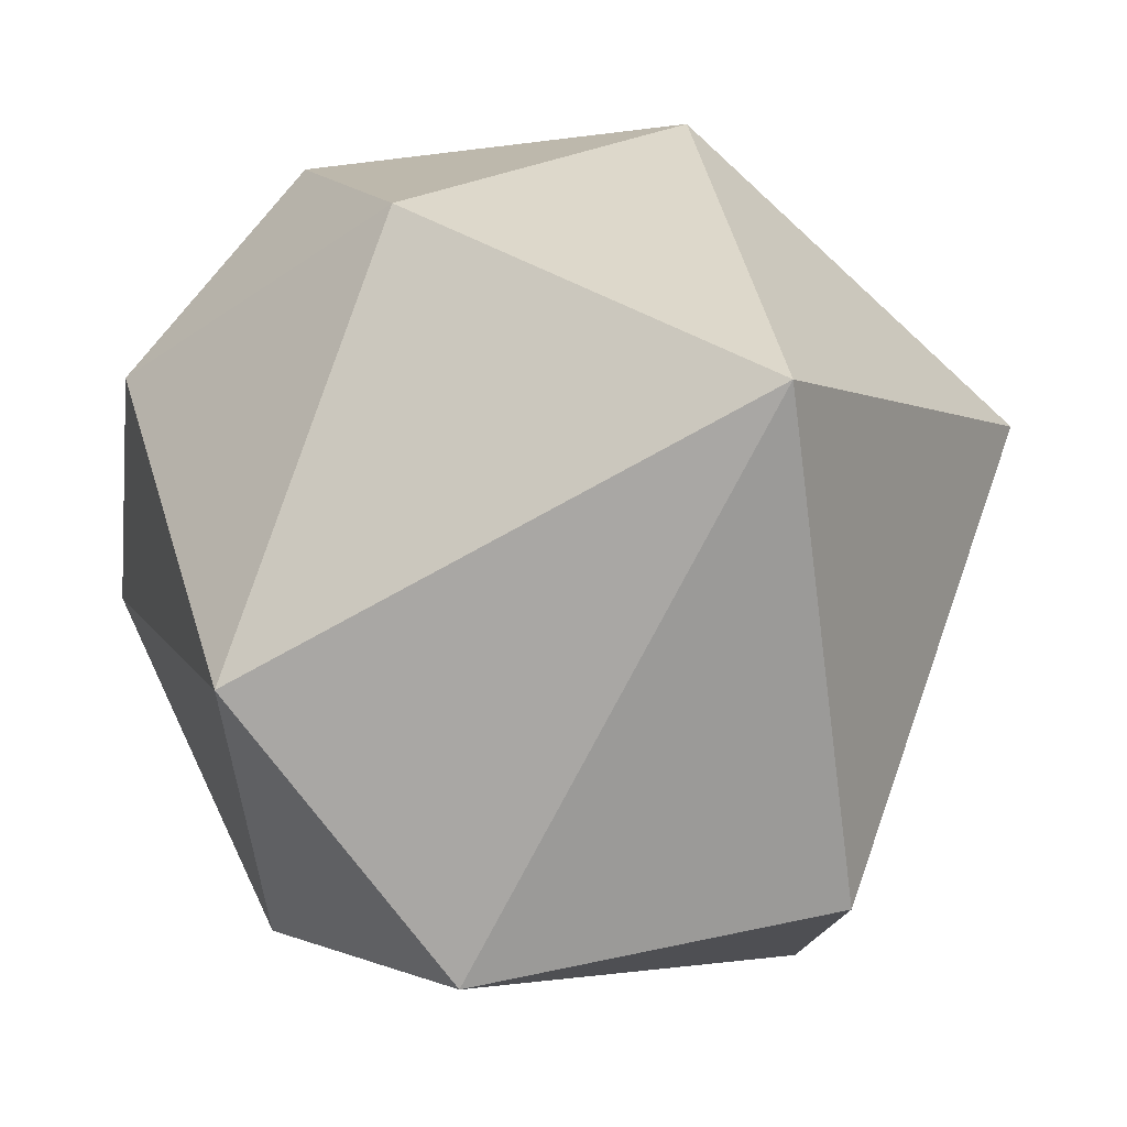
<metadata>
{"format":"obj","ext":"obj","renderer":"f3d","projection":"perspective","resolution":1024,"background":"white","views":[{"elev":-61.4,"azim":34.0,"up":"+Z"}]}
</metadata>
<code>
v 0.1792 -0.6881 -0.1503
v 0.09194 -0.6916 -0.06195
v 0.08006 -0.6915 -0.07587
v 0.07491 -0.6925 -0.08497
v 0.02018 -0.6915 -0.1084
v 0.007138 -0.6984 -0.1363
v -0.06195 -0.6916 -0.09194
v -0.07587 -0.6915 -0.08006
v -0.01863 -0.6837 0.2809
v -0.1084 -0.6915 -0.02018
v -0.111 -0.6927 0.02419
v -0.09194 -0.6916 0.06195
v -0.08006 -0.6915 0.07587
v -0.03985 -0.7025 0.08756
v -0.02018 -0.6915 0.1084
v 0.02973 -0.6927 0.1086
v 0.06206 -0.6916 0.09271
v 0.07587 -0.6915 0.08006
v 0.04355 -0.6996 0.06422
v 0.1084 -0.6915 0.02018
v 0.1202 -0.6859 -0.1015
v 0.1766 -0.6679 -0.1226
v 0.1553 -0.6666 -0.1506
v 0.03484 -0.6853 -0.1919
v 0.004637 -0.6679 -0.2149
v -0.03057 -0.6666 -0.2142
v -0.1245 -0.6827 -0.1152
v -0.1506 -0.6666 -0.1553
v -0.1714 -0.6683 -0.1307
v -0.3647 -0.6381 0.006652
v -0.2142 -0.6666 0.03057
v -0.1281 -0.6881 0.08795
v -0.1553 -0.6666 0.1506
v -0.1307 -0.6683 0.1714
v 0.05118 -0.7007 0.1567
v 0.03057 -0.6666 0.2142
v 0.09055 -0.6716 0.1906
v 0.1506 -0.6666 0.1553
v 0.1769 -0.6621 0.1949
v 0.2132 -0.6666 0.03713
v 0.1792 -0.6881 -0.1503
v 0.3276 -0.6092 -0.1609
v 0.2257 -0.6269 -0.2203
v 0.0282 -0.6426 -0.2935
v 0.05307 -0.6269 -0.3109
v -0.01378 -0.6587 -0.2486
v -0.3647 -0.6381 0.006652
v -0.2203 -0.6269 -0.2257
v -0.3207 -0.6104 -0.1825
v -0.3109 -0.6269 -0.05308
v -0.2516 -0.6538 0.05712
v -0.2472 -0.6484 0.1398
v -0.2257 -0.6269 0.2203
v -0.01863 -0.6837 0.2809
v -0.05308 -0.6269 0.3109
v 0.1379 -0.647 0.2535
v 0.1398 -0.6269 0.2827
v 0.2353 -0.6553 0.1051
v 0.2793 -0.6269 0.1466
v 0.3121 -0.6269 -0.04561
v 0.3825 -0.5859 -0.09508
v 0.2668 -0.6086 -0.2315
v 0.567 -0.2793 -0.4783
v 0.06341 -0.6031 -0.3581
v 0.06757 -0.5739 -0.4002
v -0.3249 -0.3667 -0.5758
v -0.2285 -0.6096 -0.2656
v -0.2899 -0.5851 -0.2705
v -0.3644 -0.5986 -0.07078
v -0.4002 -0.5739 -0.06757
v -0.3454 -0.6048 0.1715
v -0.2656 -0.6096 0.2285
v -0.101 -0.5657 0.4318
v -0.0806 -0.6096 0.3409
v -0.00291 -0.5857 0.4032
v 0.06741 -0.5393 0.4502
v 0.1762 -0.6079 0.3077
v 0.5055 -0.3902 0.3502
v 0.3837 -0.5992 -0.08177
v 0.4002 -0.5739 0.06757
v 0.4338 -0.5342 -0.1395
v 0.3254 -0.4771 -0.4254
v 0.269 -0.5342 -0.3679
v 0.2133 -0.5066 -0.4453
v -0.1243 -0.4384 -0.5615
v -0.1395 -0.5342 -0.4338
v -0.2265 -0.5109 -0.4363
v -0.3679 -0.5342 -0.269
v -0.6643 -0.2916 0.1341
v -0.5261 -0.4643 -0.08682
v -0.4338 -0.5342 0.1395
v -0.4394 -0.5047 0.233
v -0.269 -0.5342 0.3679
v -0.2198 -0.5109 0.4398
v -0.00136 -0.5342 0.4557
v 0.1395 -0.5342 0.4338
v 0.4168 -0.4873 0.3147
v 0.3679 -0.5342 0.269
v 0.4468 -0.5047 0.2185
v 0.4836 -0.5161 0.04538
v 0.567 -0.2793 -0.4783
v 0.4323 -0.4562 -0.313
v 0.3985 -0.4226 -0.4081
v 0.1657 -0.4562 -0.5073
v 0.0008542 -0.4562 -0.5337
v -0.08888 -0.4282 -0.5597
v -0.313 -0.4562 -0.4323
v -0.3249 -0.3667 -0.5758
v -0.5073 -0.4562 -0.1657
v -0.5337 -0.4562 -0.0008546
v -0.6643 -0.2916 0.1341
v -0.4323 -0.4562 0.313
v -0.5831 -0.02181 0.5211
v -0.1657 -0.4562 0.5073
v 0.158 -0.2147 0.6894
v 0.09064 -0.3858 0.5865
v 0.313 -0.4562 0.4323
v 0.5055 -0.3902 0.3502
v 0.5073 -0.4562 0.1657
v 0.5337 -0.4562 0.0008546
v 0.5694 -0.3671 -0.1844
v 0.5611 -0.3338 -0.2826
v 0.3523 -0.3671 -0.4839
v 0.363 -0.3159 -0.572
v -0.05173 -0.3858 -0.5974
v -0.1844 -0.3671 -0.5694
v -0.4737 -0.2262 -0.4909
v -0.4839 -0.3671 -0.3523
v -0.5832 -0.3933 -0.1268
v -0.6553 -0.3016 -0.06893
v -0.5694 -0.3671 0.1844
v -0.6025 -0.2395 0.3101
v -0.3523 -0.3671 0.4839
v -0.31 -0.2371 0.6052
v -0.0005481 -0.3671 0.5985
v 0.1844 -0.3671 0.5694
v 0.158 -0.2147 0.6894
v 0.4839 -0.3671 0.3523
v 0.574 -0.2788 0.3203
v 0.6703 -0.2311 -0.1766
v 0.6885 -0.1477 -0.2498
v 0.5249 -0.2689 -0.381
v 0.3252 -0.1307 -0.6296
v 0.2008 -0.2689 -0.6168
v 0.0003425 -0.2689 -0.6486
v -0.2903 0.1781 -0.6803
v -0.381 -0.2689 -0.5249
v -0.5272 -0.273 -0.3875
v -0.6168 -0.2689 -0.2008
v -0.6486 -0.2689 -0.0003434
v -0.6234 -0.273 0.1987
v -0.5249 -0.2689 0.381
v -0.3875 -0.273 0.5272
v -0.2008 -0.2689 0.6168
v 0.06362 -0.2226 0.6918
v 0.3081 -0.1146 0.6388
v 0.381 -0.2689 0.5249
v 0.5301 -0.2723 0.3872
v 0.6168 -0.2689 0.2008
v 0.6486 -0.2689 0.000343
v 0.6494 -0.164 -0.2108
v 0.6426 1.155e-07 -0.3274
v 0.4014 -0.164 -0.5522
v 0.2127 -0.1815 -0.6531
v -0.1162 -0.0144 -0.7118
v -0.2108 -0.164 -0.6494
v -0.4026 -0.1672 -0.5591
v -0.5522 -0.164 -0.4014
v -0.6776 0.1882 -0.2258
v -0.689 -0.1672 -0.002944
v -0.6494 -0.164 0.2108
v -0.5591 -0.1672 0.4026
v -0.4014 -0.164 0.5522
v -0.2157 -0.1672 0.6543
v -0.0001891 -0.164 0.6827
v 0.2108 -0.164 0.6494
v 0.4054 -0.1661 0.5596
v 0.5522 -0.164 0.4014
v 0.6938 0.2468 0.1288
v 0.691 -0.1661 0.0009142
v 0.6739 -0.05584 -0.2187
v 0.5663 -0.05513 -0.4114
v 0.4154 -0.07165 -0.5719
v 0.2164 -0.05513 -0.6657
v 6.02e-05 -0.05513 -0.7
v -0.2187 -0.05584 -0.6739
v -0.4114 -0.05513 -0.5663
v -0.6776 0.1882 -0.2258
v -0.6657 -0.05512 -0.2164
v -0.7 -0.05513 -6.107e-05
v -0.5831 -0.02181 0.5211
v -0.5663 -0.05512 0.4114
v -0.5798 0.1667 0.4221
v -0.2164 -0.05512 0.6657
v -0.002384 -0.05716 0.7067
v 0.2161 -0.05716 0.6728
v 0.4114 -0.05512 0.5663
v 0.6394 0.09908 0.3163
v 0.6657 -0.05512 0.2164
v 0.7 -0.05513 6.064e-05
v 0.6657 0.05513 -0.2164
v 0.573 0.05584 -0.4167
v 0.4114 0.05513 -0.5663
v 0.2085 0.4462 -0.565
v -0.0006676 0.03996 -0.7093
v -0.2164 0.05513 -0.6657
v -0.2903 0.1781 -0.6803
v -0.5663 0.05512 -0.4114
v -0.6739 0.05584 -0.2187
v -0.7015 0.1547 -0.1279
v -0.6657 0.05512 0.2164
v -0.6186 0.2099 0.3048
v -0.4114 0.05512 0.5663
v 0.1791 0.3662 0.6364
v 6.107e-05 0.05513 0.7
v 0.2164 0.05512 0.6657
v 0.1791 0.3662 0.6364
v 0.5663 0.05512 0.4114
v 0.6717 0.05425 0.2202
v 0.6938 0.2468 0.1288
v 0.6394 0.3379 -0.04437
v 0.5522 0.164 -0.4014
v 0.2085 0.4462 -0.565
v 0.2108 0.164 -0.6494
v -0.00019 0.164 -0.6827
v -0.3041 0.2273 -0.6009
v -0.4014 0.164 -0.5522
v -0.6059 0.2158 -0.3344
v -0.6494 0.164 -0.2108
v -0.6827 0.164 0.0001891
v -0.6599 0.1506 0.2158
v -0.5522 0.164 0.4014
v -0.4054 0.1661 0.5596
v -0.2108 0.164 0.6494
v -0.1059 0.3117 0.6399
v 0.3276 0.2252 0.5912
v 0.4014 0.164 0.5522
v 0.5625 0.1506 0.4071
v 0.6494 0.164 0.2108
v 0.6827 0.164 -0.0001895
v 0.6168 0.2689 -0.2008
v 0.4355 0.326 -0.4579
v 0.381 0.2689 -0.5249
v 0.2034 0.2703 -0.623
v 0.0578 0.4009 -0.611
v -0.2008 0.2689 -0.6168
v -0.3586 0.3473 -0.5222
v -0.5249 0.2689 -0.381
v -0.5591 0.329 -0.2909
v -0.6564 0.2723 0.001654
v -0.6168 0.2689 0.2008
v -0.5308 0.2703 0.3845
v -0.381 0.2689 0.5249
v -0.1998 0.2603 0.6318
v 0.0003434 0.2689 0.6486
v 0.2008 0.2689 0.6168
v 0.3531 0.378 0.5071
v 0.5249 0.2689 0.381
v 0.6551 0.2814 0.06241
v 0.5971 0.3721 0.07986
v 0.5827 0.358 -0.1924
v 0.4839 0.3671 -0.3523
v 0.3869 0.4107 -0.4451
v 0.1844 0.3671 -0.5694
v -0.0005489 0.3671 -0.5985
v -0.09192 0.4175 -0.5656
v -0.3523 0.3671 -0.4839
v -0.3985 0.4226 -0.4081
v -0.5694 0.3671 -0.1844
v -0.5985 0.3671 0.0005481
v -0.3471 0.6257 0.1644
v -0.4839 0.3671 0.3523
v -0.3581 0.5394 0.3161
v -0.1844 0.3671 0.5694
v -0.0002575 0.3696 0.605
v 0.3365 0.4583 0.4349
v 0.3523 0.3671 0.4839
v 0.4028 0.4129 0.4138
v 0.5694 0.3671 0.1844
v 0.5985 0.3671 -0.0005486
v 0.5073 0.4562 -0.1657
v 0.3244 0.5087 -0.373
v 0.313 0.4562 -0.4323
v -0.01129 0.4995 -0.5142
v 0.05835 0.5358 -0.4555
v -0.1657 0.4562 -0.5073
v -0.0105 0.6873 -0.2354
v -0.4323 0.4562 -0.313
v -0.3471 0.6257 0.1644
v -0.4555 0.5358 -0.05835
v -0.5073 0.4562 0.1657
v -0.4456 0.5011 0.2264
v -0.313 0.4562 0.4323
v -0.2428 0.4997 0.4408
v 0.0008546 0.4562 0.5337
v 0.1657 0.4562 0.5073
v 0.2185 0.5047 0.4468
v 0.4323 0.4562 0.313
v 0.2324 0.6742 0.1716
v 0.4514 0.5371 0.07606
v 0.4116 0.5825 0.01715
v 0.3679 0.5342 -0.269
v 0.3255 0.5488 -0.2994
v 0.1395 0.5342 -0.4338
v -0.00136 0.5342 -0.4557
v -0.1888 0.6269 -0.2848
v -0.269 0.5342 -0.3679
v -0.2726 0.581 -0.2977
v -0.4338 0.5342 -0.1395
v -0.4557 0.5342 0.00136
v -0.3111 0.6502 0.01421
v -0.3679 0.5342 0.269
v -0.3745 0.5611 0.2389
v -0.1395 0.5342 0.4338
v 0.2324 0.6742 0.1716
v 0.06757 0.5739 0.4002
v 0.269 0.5342 0.3679
v 0.3785 0.6061 0.06208
v 0.4338 0.5342 0.1395
v 0.4557 0.5342 -0.00136
v 0.3409 0.6096 -0.0806
v -0.0105 0.6873 -0.2354
v 0.2203 0.6269 -0.2257
v 0.1517 0.6597 -0.2055
v -0.07981 0.6086 -0.3441
v -0.05307 0.6269 -0.3109
v -0.2668 0.6086 -0.2315
v -0.2257 0.6269 -0.2203
v -0.2955 0.643 0.02392
v -0.3397 0.6122 0.07108
v -0.3109 0.6269 0.05308
v -0.2331 0.6122 0.2572
v -0.2203 0.6269 0.2257
v 0.04729 0.6397 0.3023
v -0.04561 0.6269 0.3121
v 0.09974 0.6068 0.3463
v 0.1466 0.6269 0.2793
v 0.3006 0.6104 0.1774
v 0.2827 0.6269 0.1398
v 0.3109 0.6269 -0.05308
v 0.1947 0.654 -0.1731
v 0.1711 0.6679 -0.1301
v 0.1506 0.6666 -0.1553
v 0.05884 0.6555 -0.2455
v 0.03057 0.6666 -0.2142
v -0.1181 0.6456 -0.2666
v -0.1301 0.6679 -0.1711
v -0.1553 0.6666 -0.1506
v -0.2455 0.6555 -0.05884
v -0.2142 0.6666 -0.03057
v -0.2417 0.6662 0.05973
v -0.1711 0.6679 0.1301
v -0.1506 0.6666 0.1553
v -0.01693 0.6549 0.2578
v 0.004637 0.6679 0.2149
v 0.03713 0.6666 0.2132
v 0.09389 0.6709 0.2293
v 0.1553 0.6666 0.1506
v 0.1866 0.6714 0.09946
v 0.2142 0.6666 0.03057
v 0.08994 0.6912 -0.1463
v 0.09476 0.6933 -0.0554
v 0.07587 0.6915 -0.08006
v 0.06206 0.6916 -0.09271
v 0.01948 0.7004 -0.07517
v -0.02018 0.6915 -0.1084
v -0.05091 0.692 -0.1005
v -0.08006 0.6915 -0.07587
v -0.1384 0.686 0.07764
v -0.1108 0.6916 0.003923
v -0.1084 0.6915 0.02018
v -0.1075 0.6926 0.03482
v -0.07587 0.6915 0.08006
v 0.1076 0.6921 0.09661
v 0.003923 0.6916 0.1108
v 0.02018 0.6915 0.1084
v 0.03482 0.6926 0.1075
v 0.08006 0.6915 0.07587
v 0.1118 0.6916 -0.007892
v 0.1084 0.6915 -0.02018
v 0.05983 -0.6999 0.01655
v -0.03144 0.6986 -0.06879
f 1 1 1
f 1 1 1
f 1 1 1
f 1 1 1
f 1 1 1
f 1 1 1
f 1 1 1
f 1 1 1
f 1 1 1
f 1 1 1
f 1 1 1
f 1 1 1
f 1 1 1
f 1 1 1
f 1 1 1
f 1 1 1
f 1 1 1
f 1 9 30
f 1 1 1
f 1 1 1
f 1 1 1
f 1 1 1
f 1 1 1
f 1 1 1
f 1 1 1
f 1 1 1
f 1 1 1
f 1 1 1
f 1 1 1
f 1 1 1
f 1 1 1
f 1 1 1
f 1 1 1
f 1 1 1
f 1 1 1
f 1 1 1
f 1 1 1
f 1 1 1
f 1 1 1
f 1 1 1
f 1 1 1
f 1 1 1
f 1 1 1
f 1 1 1
f 1 1 1
f 1 1 1
f 1 1 1
f 1 1 1
f 1 1 1
f 1 1 1
f 1 1 1
f 1 1 1
f 1 1 1
f 1 1 1
f 1 1 1
f 1 1 1
f 1 1 1
f 1 1 1
f 1 1 1
f 1 1 1
f 1 1 1
f 1 1 1
f 1 1 1
f 1 1 1
f 1 1 1
f 1 1 1
f 1 1 1
f 1 1 1
f 1 1 1
f 1 1 1
f 1 1 1
f 1 1 1
f 1 1 1
f 1 1 1
f 1 1 1
f 1 1 1
f 1 1 1
f 1 1 1
f 1 1 1
f 1 1 1
f 1 1 1
f 1 1 1
f 1 1 1
f 1 1 1
f 1 1 1
f 1 1 1
f 1 1 1
f 1 1 1
f 1 1 1
f 1 1 1
f 1 30 66
f 1 1 1
f 1 1 1
f 1 1 1
f 1 1 1
f 1 1 1
f 1 1 1
f 1 1 1
f 1 1 1
f 1 1 1
f 1 1 1
f 1 1 1
f 1 1 1
f 1 1 1
f 1 1 1
f 1 1 1
f 1 1 1
f 1 1 1
f 1 1 1
f 1 1 1
f 1 1 1
f 1 1 1
f 1 1 1
f 1 1 1
f 1 1 1
f 78 9 1
f 1 1 1
f 1 1 1
f 1 1 1
f 1 1 1
f 1 1 1
f 1 1 1
f 1 1 1
f 1 1 1
f 1 1 1
f 1 1 1
f 1 1 1
f 63 1 66
f 1 1 1
f 1 1 1
f 1 1 1
f 1 1 1
f 1 1 1
f 1 1 1
f 1 1 1
f 1 1 1
f 1 1 1
f 1 1 1
f 1 1 1
f 1 1 1
f 1 1 1
f 1 1 1
f 1 1 1
f 1 1 1
f 1 1 1
f 1 1 1
f 1 1 1
f 1 1 1
f 1 1 1
f 1 1 1
f 1 1 1
f 1 1 1
f 1 1 1
f 1 1 1
f 1 1 1
f 1 1 1
f 1 1 1
f 1 1 1
f 1 1 1
f 1 1 1
f 1 1 1
f 1 1 1
f 1 1 1
f 1 1 1
f 1 1 1
f 1 1 1
f 1 1 1
f 1 1 1
f 1 1 1
f 1 1 1
f 1 1 1
f 1 1 1
f 1 1 1
f 1 1 1
f 30 89 66
f 1 1 1
f 1 1 1
f 1 1 1
f 1 1 1
f 1 1 1
f 1 1 1
f 1 1 1
f 1 1 1
f 30 9 113
f 1 1 1
f 1 1 1
f 1 1 1
f 1 1 1
f 1 1 1
f 1 1 1
f 9 78 115
f 1 1 1
f 1 1 1
f 1 1 1
f 1 1 1
f 1 1 1
f 1 1 1
f 1 1 1
f 1 1 1
f 1 1 1
f 1 1 1
f 1 1 1
f 1 1 1
f 1 1 1
f 1 1 1
f 1 1 1
f 1 1 1
f 1 1 1
f 1 1 1
f 1 1 1
f 1 1 1
f 1 1 1
f 1 1 1
f 1 1 1
f 1 1 1
f 1 1 1
f 1 1 1
f 1 1 1
f 1 1 1
f 1 1 1
f 1 1 1
f 1 1 1
f 30 113 89
f 1 1 1
f 1 1 1
f 1 1 1
f 9 115 113
f 1 1 1
f 1 1 1
f 1 1 1
f 1 1 1
f 1 1 1
f 1 1 1
f 1 1 1
f 1 1 1
f 1 1 1
f 1 1 1
f 78 1 63
f 1 1 1
f 1 1 1
f 1 1 1
f 1 1 1
f 1 1 1
f 1 1 1
f 1 1 1
f 1 1 1
f 1 1 1
f 1 1 1
f 1 1 1
f 1 1 1
f 1 1 1
f 1 1 1
f 1 1 1
f 1 1 1
f 1 1 1
f 1 1 1
f 1 1 1
f 1 1 1
f 1 1 1
f 1 1 1
f 1 1 1
f 1 1 1
f 1 1 1
f 1 1 1
f 1 1 1
f 1 1 1
f 1 1 1
f 1 1 1
f 1 1 1
f 1 1 1
f 1 1 1
f 1 1 1
f 1 1 1
f 1 1 1
f 1 1 1
f 1 1 1
f 1 1 1
f 1 1 1
f 1 1 1
f 1 1 1
f 1 1 1
f 1 1 1
f 1 1 1
f 1 1 1
f 1 1 1
f 1 1 1
f 1 1 1
f 63 66 146
f 1 1 1
f 1 1 1
f 1 1 1
f 1 1 1
f 1 1 1
f 1 1 1
f 1 1 1
f 66 89 169
f 1 1 1
f 1 1 1
f 1 1 1
f 1 1 1
f 1 1 1
f 1 1 1
f 1 1 1
f 1 1 1
f 1 1 1
f 1 1 1
f 1 1 1
f 1 1 1
f 1 1 1
f 1 1 1
f 1 1 1
f 1 1 1
f 1 1 1
f 1 1 1
f 1 1 1
f 1 1 1
f 78 63 179
f 1 1 1
f 1 1 1
f 1 1 1
f 1 1 1
f 1 1 1
f 1 1 1
f 1 1 1
f 1 1 1
f 1 1 1
f 1 1 1
f 1 1 1
f 1 1 1
f 1 1 1
f 1 1 1
f 1 1 1
f 1 1 1
f 1 1 1
f 1 1 1
f 1 1 1
f 1 1 1
f 1 1 1
f 1 1 1
f 1 1 1
f 1 1 1
f 1 1 1
f 1 1 1
f 1 1 1
f 1 1 1
f 1 1 1
f 1 1 1
f 1 1 1
f 1 1 1
f 1 1 1
f 1 1 1
f 1 1 1
f 1 1 1
f 115 78 179
f 1 1 1
f 1 1 1
f 1 1 1
f 1 1 1
f 1 1 1
f 1 1 1
f 1 1 1
f 1 1 1
f 1 1 1
f 1 1 1
f 1 1 1
f 1 1 1
f 63 146 204
f 1 1 1
f 1 1 1
f 1 1 1
f 1 1 1
f 1 1 1
f 66 169 146
f 1 1 1
f 1 1 1
f 1 1 1
f 1 1 1
f 1 1 1
f 89 113 169
f 1 1 1
f 1 1 1
f 1 1 1
f 1 1 1
f 1 1 1
f 1 1 1
f 1 1 1
f 113 115 214
f 1 1 1
f 1 1 1
f 1 1 1
f 1 1 1
f 1 1 1
f 115 179 214
f 1 1 1
f 1 1 1
f 1 1 1
f 1 1 1
f 1 1 1
f 1 1 1
f 1 1 1
f 1 1 1
f 1 1 1
f 1 1 1
f 1 1 1
f 1 1 1
f 1 1 1
f 1 1 1
f 1 1 1
f 1 1 1
f 1 1 1
f 1 1 1
f 1 1 1
f 1 1 1
f 1 1 1
f 1 1 1
f 1 1 1
f 1 1 1
f 1 1 1
f 1 1 1
f 1 1 1
f 1 1 1
f 1 1 1
f 1 1 1
f 1 1 1
f 1 1 1
f 1 1 1
f 1 1 1
f 1 1 1
f 1 1 1
f 1 1 1
f 1 1 1
f 1 1 1
f 1 1 1
f 1 1 1
f 1 1 1
f 1 1 1
f 1 1 1
f 1 1 1
f 1 1 1
f 1 1 1
f 1 1 1
f 179 63 204
f 1 1 1
f 1 1 1
f 1 1 1
f 1 1 1
f 1 1 1
f 1 1 1
f 1 1 1
f 1 1 1
f 1 1 1
f 1 1 1
f 1 1 1
f 1 1 1
f 1 1 1
f 1 1 1
f 1 1 1
f 1 1 1
f 1 1 1
f 1 1 1
f 1 1 1
f 1 1 1
f 1 1 1
f 1 1 1
f 1 1 1
f 1 1 1
f 1 1 1
f 1 1 1
f 1 1 1
f 1 1 1
f 1 1 1
f 1 1 1
f 1 1 1
f 1 1 1
f 1 1 1
f 1 1 1
f 1 1 1
f 1 1 1
f 1 1 1
f 1 1 1
f 1 1 1
f 1 1 1
f 1 1 1
f 1 1 1
f 1 1 1
f 1 1 1
f 1 1 1
f 1 1 1
f 1 1 1
f 1 1 1
f 1 1 1
f 1 1 1
f 1 1 1
f 1 1 1
f 1 1 1
f 1 1 1
f 1 1 1
f 1 1 1
f 1 1 1
f 169 113 271
f 1 1 1
f 1 1 1
f 1 1 1
f 1 1 1
f 113 214 271
f 1 1 1
f 1 1 1
f 1 1 1
f 1 1 1
f 1 1 1
f 1 1 1
f 1 1 1
f 1 1 1
f 1 1 1
f 1 1 1
f 1 1 1
f 1 1 1
f 1 1 1
f 1 1 1
f 1 1 1
f 1 1 1
f 1 1 1
f 1 1 1
f 1 1 1
f 1 1 1
f 1 1 1
f 1 1 1
f 1 1 1
f 1 1 1
f 1 1 1
f 1 1 1
f 204 146 287
f 1 1 1
f 1 1 1
f 1 1 1
f 146 169 271
f 1 1 1
f 1 1 1
f 1 1 1
f 1 1 1
f 1 1 1
f 1 1 1
f 1 1 1
f 1 1 1
f 1 1 1
f 1 1 1
f 1 1 1
f 1 1 1
f 1 1 1
f 1 1 1
f 1 1 1
f 1 1 1
f 1 1 1
f 1 1 1
f 1 1 1
f 214 179 299
f 1 1 1
f 1 1 1
f 1 1 1
f 1 1 1
f 179 204 299
f 1 1 1
f 1 1 1
f 1 1 1
f 1 1 1
f 1 1 1
f 1 1 1
f 1 1 1
f 1 1 1
f 1 1 1
f 1 1 1
f 1 1 1
f 1 1 1
f 1 1 1
f 146 271 287
f 1 1 1
f 1 1 1
f 1 1 1
f 1 1 1
f 1 1 1
f 1 1 1
f 1 1 1
f 1 1 1
f 1 1 1
f 1 1 1
f 1 1 1
f 1 1 1
f 271 214 299
f 1 1 1
f 1 1 1
f 1 1 1
f 1 1 1
f 1 1 1
f 1 1 1
f 1 1 1
f 1 1 1
f 1 1 1
f 1 1 1
f 1 1 1
f 1 1 1
f 1 1 1
f 299 204 287
f 1 1 1
f 1 1 1
f 1 1 1
f 1 1 1
f 1 1 1
f 1 1 1
f 1 1 1
f 1 1 1
f 1 1 1
f 1 1 1
f 1 1 1
f 1 1 1
f 1 1 1
f 1 1 1
f 1 1 1
f 1 1 1
f 1 1 1
f 1 1 1
f 1 1 1
f 1 1 1
f 1 1 1
f 1 1 1
f 1 1 1
f 1 1 1
f 1 1 1
f 1 1 1
f 1 1 1
f 1 1 1
f 1 1 1
f 1 1 1
f 1 1 1
f 1 1 1
f 1 1 1
f 1 1 1
f 1 1 1
f 1 1 1
f 1 1 1
f 1 1 1
f 1 1 1
f 1 1 1
f 1 1 1
f 1 1 1
f 1 1 1
f 1 1 1
f 1 1 1
f 1 1 1
f 1 1 1
f 1 1 1
f 1 1 1
f 1 1 1
f 1 1 1
f 1 1 1
f 1 1 1
f 1 1 1
f 1 1 1
f 1 1 1
f 1 1 1
f 1 1 1
f 1 1 1
f 1 1 1
f 1 1 1
f 1 1 1
f 1 1 1
f 1 1 1
f 1 1 1
f 1 1 1
f 1 1 1
f 1 1 1
f 1 1 1
f 1 1 1
f 1 1 1
f 1 1 1
f 1 1 1
f 1 1 1
f 1 1 1
f 1 1 1
f 1 1 1
f 1 1 1
f 1 1 1
f 1 1 1
f 1 1 1
f 1 1 1
f 1 1 1
f 1 1 1
f 1 1 1
f 1 1 1
f 1 1 1
f 1 1 1
f 1 1 1
f 1 1 1
f 1 1 1
f 1 1 1
f 1 1 1
f 1 1 1
f 1 1 1
f 1 1 1
f 1 1 1
f 1 1 1
f 1 1 1
f 1 1 1
f 1 1 1
f 1 1 1
f 1 1 1
f 1 1 1
f 1 1 1
f 1 1 1
f 1 1 1
f 1 1 1
f 1 1 1
f 1 1 1
f 1 1 1
f 1 1 1
f 1 1 1
f 1 1 1
f 1 1 1
f 1 1 1
f 1 1 1
f 1 1 1
f 1 1 1
f 1 1 1
f 1 1 1
f 1 1 1
f 1 1 1
f 1 1 1
f 1 1 1
f 1 1 1
f 1 1 1
f 1 1 1
f 1 1 1
f 1 1 1
f 1 1 1
f 1 1 1
f 1 1 1
f 1 1 1
f 1 1 1
f 1 1 1
f 1 1 1
f 1 1 1
f 1 1 1
f 1 1 1
f 1 1 1
f 1 1 1
f 1 1 1
f 1 1 1
f 1 1 1
f 1 1 1
f 1 1 1
f 1 1 1
f 1 1 1
f 1 1 1
f 271 299 287
f 1 1 1
f 1 1 1
f 1 1 1
f 1 1 1
f 1 1 1
f 1 1 1
f 1 1 1

</code>
